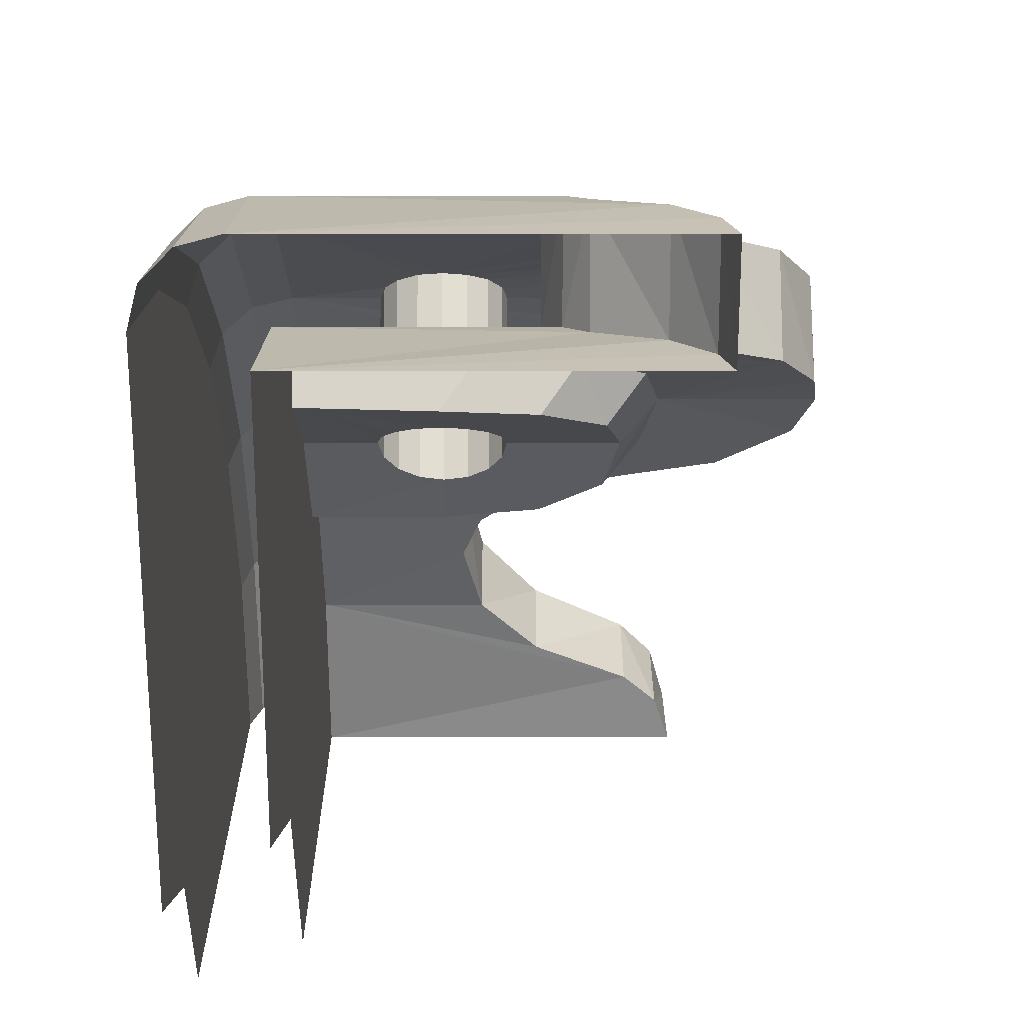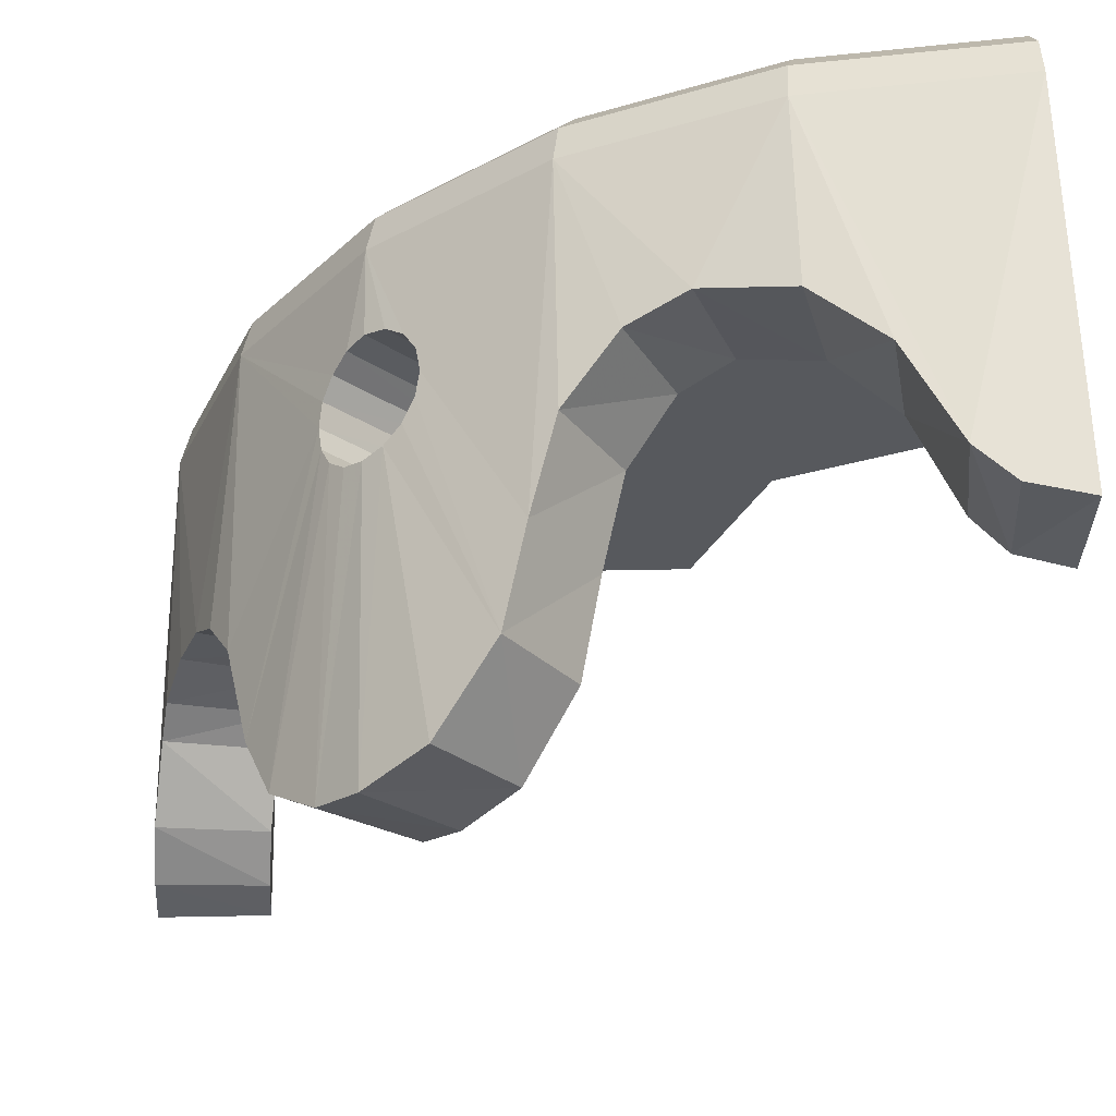
<metadata>
{"format":"obj","ext":"obj","renderer":"f3d","projection":"perspective","resolution":1024,"background":"white","views":[{"elev":-67.3,"azim":90.0,"up":"+Z"},{"elev":60.9,"azim":178.9,"up":"+Z"}]}
</metadata>
<code>
v 0.3 0 0.3
v 0.2121 0 0.2121
v 0.3 0 0
v 0.3 0 0.3
v 0 0 0.3
v 0.2121 0 0.2121
v 1.147 0.01678 0.3074
v 1.087 1.5e-05 0.2912
v 1.125 1.5e-05 0
v 1.188 0.01678 0
v 1.191 0.06245 0.3192
v 1.147 0.01678 0.3074
v 1.188 0.01678 0
v 1.233 0.06245 0
v 1.207 0.125 0.3236
v 1.191 0.06245 0.3192
v 1.233 0.06245 0
v 1.25 0.125 0
v 1.028 0.01678 0.5938
v 0.9742 1.5e-05 0.5625
v 1.087 1.5e-05 0.2912
v 1.147 0.01678 0.3074
v 1.068 0.06245 0.6166
v 1.028 0.01678 0.5938
v 1.147 0.01678 0.3074
v 1.191 0.06245 0.3192
v 1.082 0.125 0.625
v 1.068 0.06245 0.6166
v 1.191 0.06245 0.3192
v 1.207 0.125 0.3236
v 0.8397 0.01678 0.8397
v 0.7955 1.5e-05 0.7955
v 0.9742 1.5e-05 0.5625
v 1.028 0.01678 0.5938
v 0.872 0.06245 0.872
v 0.8397 0.01678 0.8397
v 1.028 0.01678 0.5938
v 1.068 0.06245 0.6166
v 0.8839 0.125 0.8839
v 0.872 0.06245 0.872
v 1.068 0.06245 0.6166
v 1.082 0.125 0.625
v 0.5938 0.01678 1.028
v 0.5625 1.5e-05 0.9742
v 0.7955 1.5e-05 0.7955
v 0.8397 0.01678 0.8397
v 0.6166 0.06245 1.068
v 0.5938 0.01678 1.028
v 0.8397 0.01678 0.8397
v 0.872 0.06245 0.872
v 0.625 0.125 1.082
v 0.6166 0.06245 1.068
v 0.872 0.06245 0.872
v 0.8839 0.125 0.8839
v 0.3074 0.01678 1.147
v 0.2912 1.5e-05 1.087
v 0.5625 1.5e-05 0.9742
v 0.5938 0.01678 1.028
v 0.3192 0.06245 1.191
v 0.3074 0.01678 1.147
v 0.5938 0.01678 1.028
v 0.6166 0.06245 1.068
v 0.3236 0.125 1.207
v 0.3192 0.06245 1.191
v 0.6166 0.06245 1.068
v 0.625 0.125 1.082
v 0 0.01678 1.188
v 0 1.5e-05 1.125
v 0.2912 1.5e-05 1.087
v 0.3074 0.01678 1.147
v 0 0.06245 1.233
v 0 0.01678 1.188
v 0.3074 0.01678 1.147
v 0.3192 0.06245 1.191
v 0 0.125 1.25
v 0 0.06245 1.233
v 0.3192 0.06245 1.191
v 0.3236 0.125 1.207
v 0.3 0 0
v 1.125 1.5e-05 0
v 1.087 1.5e-05 0.2912
v 0.3 0 0.3
v 0.3 0 0.3
v 1.087 1.5e-05 0.2912
v 0.9742 1.5e-05 0.5625
v 0.7955 1.5e-05 0.7955
v 0.3 0 0.3
v 0.7955 1.5e-05 0.7955
v 0.5625 1.5e-05 0.9742
v 0.2912 1.5e-05 1.087
v 0 0 0.3
v 0.3 0 0.3
v 0.2912 1.5e-05 1.087
v 0 1.5e-05 1.125
v 1.244 0.7325 0.08977
v 1.25 0.125 0
v 1.25 0.75 0
v 1.237 0.675 0.1754
v 1.25 0.125 0
v 1.244 0.7325 0.08977
v 1.207 0.125 0.3236
v 1.25 0.125 0
v 1.237 0.675 0.1754
v 1.219 0.575 0.2658
v 1.207 0.125 0.3236
v 1.237 0.675 0.1754
v 1.207 0.54 0.3236
v 1.207 0.125 0.3236
v 1.219 0.575 0.2658
v 1.177 0.5125 0.4117
v 1.207 0.125 0.3236
v 1.207 0.54 0.3236
v 1.144 0.515 0.4997
v 1.207 0.125 0.3236
v 1.177 0.5125 0.4117
v 1.082 0.125 0.625
v 1.207 0.125 0.3236
v 1.144 0.515 0.4997
v 1.116 0.545 0.5679
v 1.082 0.125 0.625
v 1.144 0.515 0.4997
v 1.083 0.61 0.625
v 1.082 0.125 0.625
v 1.116 0.545 0.5679
v 0.625 0.125 1.082
v 0.6654 0.655 1.056
v 0.625 0.515 1.082
v 0.5438 0.42 1.123
v 0.625 0.125 1.082
v 0.625 0.515 1.082
v 0.4558 0.39 1.163
v 0.625 0.125 1.082
v 0.5438 0.42 1.123
v 0.3236 0.125 1.207
v 0.625 0.125 1.082
v 0.4558 0.39 1.163
v 0.3236 0.42 1.207
v 0.3236 0.125 1.207
v 0.4558 0.39 1.163
v 0.2196 0.515 1.228
v 0.3236 0.125 1.207
v 0.3236 0.42 1.207
v 0.3236 0.125 1.207
v 0.2196 0.515 1.228
v 0.145 0.67 1.24
v 0 0.125 1.25
v 0 0.125 1.25
v 0.145 0.67 1.24
v 0.08994 0.725 1.244
v 0 0.75 1.25
v 0.8839 0.125 0.8839
v 0.8839 0.265 0.8839
v 0.8543 0.2726 0.9084
v 0.8282 0.2943 0.9282
v 0.625 0.125 1.082
v 0.8839 0.125 0.8839
v 0.8543 0.2726 0.9084
v 0.811 0.3267 0.9416
v 0.625 0.125 1.082
v 0.8282 0.2943 0.9282
v 0.625 0.125 1.082
v 0.811 0.3267 0.9416
v 0.8052 0.365 0.9466
v 0.6654 0.655 1.056
v 0.6654 0.655 1.056
v 0.8052 0.365 0.9466
v 0.8117 0.4033 0.9424
v 0.8117 0.4033 0.9424
v 0.8295 0.4357 0.9295
v 0.7006 0.8025 1.032
v 0.6654 0.655 1.056
v 0.7006 0.8025 1.032
v 0.8295 0.4357 0.9295
v 0.8551 0.4574 0.9092
v 0.7006 0.8025 1.032
v 0.8551 0.4574 0.9092
v 0.7896 0.9175 0.9667
v 0.8551 0.4574 0.9092
v 0.8838 0.465 0.8838
v 0.8811 0.945 0.8863
v 0.7896 0.9175 0.9667
v 0.8838 0.465 0.8838
v 0.91 0.4574 0.8556
v 0.94 0.935 0.82
v 0.8811 0.945 0.8863
v 0.94 0.935 0.82
v 0.91 0.4574 0.8556
v 0.9313 0.4357 0.8308
v 0.9313 0.4357 0.8308
v 1.007 0.8775 0.738
v 0.94 0.935 0.82
v 1.007 0.8775 0.738
v 0.9313 0.4357 0.8308
v 0.9443 0.4032 0.8132
v 0.9096 0.2725 0.8556
v 0.8839 0.125 0.8839
v 1.082 0.125 0.625
v 0.9302 0.2942 0.8296
v 0.8839 0.125 0.8839
v 0.9096 0.2725 0.8556
v 0.8839 0.265 0.8839
v 1.075 0.75 0
v 1.07 0.7325 0.0772
v 1.244 0.7325 0.08977
v 1.25 0.75 0
v 1.07 0.7325 0.0772
v 1.064 0.675 0.1508
v 1.237 0.675 0.1754
v 1.237 0.675 0.1754
v 1.244 0.7325 0.08977
v 1.07 0.7325 0.0772
v 1.064 0.675 0.1508
v 1.048 0.575 0.2286
v 1.219 0.575 0.2658
v 1.219 0.575 0.2658
v 1.237 0.675 0.1754
v 1.064 0.675 0.1508
v 1.219 0.575 0.2658
v 1.048 0.575 0.2286
v 1.038 0.54 0.2783
v 1.038 0.54 0.2783
v 1.207 0.54 0.3236
v 1.219 0.575 0.2658
v 1.207 0.54 0.3236
v 1.038 0.54 0.2783
v 1.013 0.5125 0.354
v 1.177 0.5125 0.4117
v 1.177 0.5125 0.4117
v 1.013 0.5125 0.354
v 0.9841 0.515 0.4297
v 1.144 0.515 0.4997
v 0.9841 0.515 0.4297
v 0.9552 0.545 0.4884
v 1.116 0.545 0.5679
v 1.116 0.545 0.5679
v 1.144 0.515 0.4997
v 0.9841 0.515 0.4297
v 0.9552 0.545 0.4884
v 0.931 0.61 0.5375
v 1.083 0.61 0.625
v 1.083 0.61 0.625
v 1.116 0.545 0.5679
v 0.9552 0.545 0.4884
v 0.931 0.61 0.5375
v 0.9005 0.775 0.5831
v 1.047 0.775 0.6781
v 1.047 0.775 0.6781
v 1.083 0.61 0.625
v 0.931 0.61 0.5375
v 1.047 0.775 0.6781
v 0.9005 0.775 0.5831
v 0.8661 0.8775 0.6347
v 0.8661 0.8775 0.6347
v 1.007 0.8775 0.738
v 1.047 0.775 0.6781
v 1.007 0.8775 0.738
v 0.8661 0.8775 0.6347
v 0.8084 0.935 0.7052
v 0.8084 0.935 0.7052
v 0.94 0.935 0.82
v 1.007 0.8775 0.738
v 0.94 0.935 0.82
v 0.8084 0.935 0.7052
v 0.7578 0.945 0.7622
v 0.8811 0.945 0.8863
v 0.8811 0.945 0.8863
v 0.7578 0.945 0.7622
v 0.679 0.9175 0.8313
v 0.7896 0.9175 0.9667
v 0.679 0.9175 0.8313
v 0.6025 0.8025 0.8876
v 0.7006 0.8025 1.032
v 0.7006 0.8025 1.032
v 0.7896 0.9175 0.9667
v 0.679 0.9175 0.8313
v 0.7006 0.8025 1.032
v 0.6025 0.8025 0.8876
v 0.5722 0.655 0.9078
v 0.6654 0.655 1.056
v 0.6654 0.655 1.056
v 0.5722 0.655 0.9078
v 0.5375 0.515 0.9309
v 0.5375 0.515 0.9309
v 0.625 0.515 1.082
v 0.6654 0.655 1.056
v 0.625 0.515 1.082
v 0.5375 0.515 0.9309
v 0.4677 0.42 0.9654
v 0.4677 0.42 0.9654
v 0.5438 0.42 1.123
v 0.625 0.515 1.082
v 0.5438 0.42 1.123
v 0.4677 0.42 0.9654
v 0.392 0.39 0.9998
v 0.4558 0.39 1.163
v 0.4558 0.39 1.163
v 0.392 0.39 0.9998
v 0.2783 0.42 1.038
v 0.3236 0.42 1.207
v 0.2783 0.42 1.038
v 0.1889 0.515 1.056
v 0.2196 0.515 1.228
v 0.2196 0.515 1.228
v 0.3236 0.42 1.207
v 0.2783 0.42 1.038
v 0.145 0.67 1.24
v 0.2196 0.515 1.228
v 0.1889 0.515 1.056
v 0.1889 0.515 1.056
v 0.1247 0.67 1.067
v 0.145 0.67 1.24
v 0.145 0.67 1.24
v 0.1247 0.67 1.067
v 0.07734 0.725 1.07
v 0.07734 0.725 1.07
v 0.08994 0.725 1.244
v 0.145 0.67 1.24
v 0 0.75 1.25
v 0.08994 0.725 1.244
v 0.07734 0.725 1.07
v 0 0.75 1.075
v 0 0.75 1.075
v 0.07734 0.725 1.07
v 0.1247 0.67 1.067
v 0 0.15 1.075
v 0.1247 0.67 1.067
v 0.1889 0.515 1.056
v 0.2783 0.15 1.038
v 0 0.15 1.075
v 0.2783 0.15 1.038
v 0.1889 0.515 1.056
v 0.2783 0.42 1.038
v 0.2783 0.15 1.038
v 0.2783 0.42 1.038
v 0.392 0.39 0.9998
v 0.2783 0.15 1.038
v 0.392 0.39 0.9998
v 0.5375 0.15 0.9309
v 0.5375 0.15 0.9309
v 0.392 0.39 0.9998
v 0.4677 0.42 0.9654
v 0.5375 0.15 0.9309
v 0.4677 0.42 0.9654
v 0.5375 0.515 0.9309
v 1.07 0.7325 0.0772
v 1.075 0.75 0
v 1.075 0.15 0
v 1.07 0.7325 0.0772
v 1.075 0.15 0
v 1.064 0.675 0.1508
v 1.064 0.675 0.1508
v 1.075 0.15 0
v 1.048 0.575 0.2286
v 1.048 0.575 0.2286
v 1.075 0.15 0
v 1.038 0.15 0.2783
v 1.048 0.575 0.2286
v 1.038 0.15 0.2783
v 1.038 0.54 0.2783
v 1.038 0.54 0.2783
v 1.038 0.15 0.2783
v 1.013 0.5125 0.354
v 1.013 0.5125 0.354
v 1.038 0.15 0.2783
v 0.9841 0.515 0.4297
v 0.9841 0.515 0.4297
v 1.038 0.15 0.2783
v 0.9309 0.15 0.5375
v 0.9841 0.515 0.4297
v 0.9309 0.15 0.5375
v 0.9552 0.545 0.4884
v 0.9552 0.545 0.4884
v 0.9309 0.15 0.5375
v 0.931 0.61 0.5375
v 0.5375 0.15 0.9309
v 0 0.15 0.4
v 0 0.15 1.075
v 0.2783 0.15 1.038
v 0.7602 0.15 0.7602
v 0.2828 0.15 0.2828
v 0 0.15 0.4
v 0.5375 0.15 0.9309
v 0.2828 0.15 0.2828
v 0.7602 0.15 0.7602
v 0.9309 0.15 0.5375
v 0.4 0.15 0
v 0.4 0.15 0
v 0.9309 0.15 0.5375
v 1.038 0.15 0.2783
v 1.075 0.15 0
v 0.5342 0.365 0.8226
v 0.53 0.15 0.83
v 0.5815 0.15 0.8972
v 0.5878 0.425 0.8924
v 0.5521 0.515 0.8107
v 0.5342 0.365 0.8226
v 0.5878 0.425 0.8924
v 0.6048 0.575 0.8794
v 0.6109 0.615 0.7714
v 0.5521 0.515 0.8107
v 0.6048 0.575 0.8794
v 0.6608 0.675 0.8365
v 0.6109 0.615 0.7714
v 0.6608 0.675 0.8365
v 0.7593 0.6999 0.7593
v 0.7593 0.6999 0.7593
v 0.7071 0.6399 0.7071
v 0.6109 0.615 0.7714
v 0.6747 0.2726 0.7288
v 0.7071 0.265 0.7071
v 0.7071 0.15 0.7071
v 0.6747 0.2726 0.7288
v 0.7071 0.15 0.7071
v 0.53 0.15 0.83
v 0.6747 0.2726 0.7288
v 0.53 0.15 0.83
v 0.6472 0.2943 0.7472
v 0.6472 0.2943 0.7472
v 0.53 0.15 0.83
v 0.6288 0.3267 0.7594
v 0.6288 0.3267 0.7594
v 0.53 0.15 0.83
v 0.6223 0.365 0.7638
v 0.6223 0.365 0.7638
v 0.53 0.15 0.83
v 0.5342 0.365 0.8226
v 0.6288 0.4033 0.7594
v 0.6223 0.365 0.7638
v 0.5342 0.365 0.8226
v 0.5521 0.515 0.8107
v 0.5521 0.515 0.8107
v 0.6109 0.615 0.7714
v 0.6472 0.4357 0.7472
v 0.6288 0.4033 0.7594
v 0.6472 0.4357 0.7472
v 0.6109 0.615 0.7714
v 0.7071 0.6399 0.7071
v 0.6747 0.4574 0.7288
v 0.6747 0.4574 0.7288
v 0.7071 0.6399 0.7071
v 0.7071 0.465 0.7071
v 0.7071 0.265 0.7071
v 0.6747 0.2726 0.7288
v 0.8543 0.2726 0.9084
v 0.8839 0.265 0.8839
v 0.6472 0.2943 0.7472
v 0.8282 0.2943 0.9282
v 0.8543 0.2726 0.9084
v 0.6747 0.2726 0.7288
v 0.6472 0.2943 0.7472
v 0.6288 0.3267 0.7594
v 0.811 0.3267 0.9416
v 0.8282 0.2943 0.9282
v 0.6288 0.3267 0.7594
v 0.6223 0.365 0.7638
v 0.8052 0.365 0.9466
v 0.811 0.3267 0.9416
v 0.8117 0.4033 0.9424
v 0.8052 0.365 0.9466
v 0.6223 0.365 0.7638
v 0.6288 0.4033 0.7594
v 0.8295 0.4357 0.9295
v 0.8117 0.4033 0.9424
v 0.6288 0.4033 0.7594
v 0.6472 0.4357 0.7472
v 0.8551 0.4574 0.9092
v 0.8295 0.4357 0.9295
v 0.6472 0.4357 0.7472
v 0.6747 0.4574 0.7288
v 0.8551 0.4574 0.9092
v 0.6747 0.4574 0.7288
v 0.7071 0.465 0.7071
v 0.8838 0.465 0.8838
v 0.8972 0.15 0.5815
v 0.83 0.15 0.53
v 0.8226 0.365 0.5342
v 0.8924 0.425 0.5878
v 0.8924 0.425 0.5878
v 0.8226 0.365 0.5342
v 0.8107 0.515 0.5521
v 0.8794 0.575 0.6048
v 0.8794 0.575 0.6048
v 0.8107 0.515 0.5521
v 0.7714 0.615 0.6109
v 0.8365 0.675 0.6608
v 0.7714 0.615 0.6109
v 0.7071 0.6399 0.7071
v 0.7593 0.6999 0.7593
v 0.7593 0.6999 0.7593
v 0.8365 0.675 0.6608
v 0.7714 0.615 0.6109
v 0.7071 0.265 0.7071
v 0.7288 0.2726 0.6747
v 0.7071 0.15 0.7071
v 0.7071 0.15 0.7071
v 0.7288 0.2726 0.6747
v 0.83 0.15 0.53
v 0.83 0.15 0.53
v 0.7288 0.2726 0.6747
v 0.7472 0.2943 0.6472
v 0.83 0.15 0.53
v 0.7472 0.2943 0.6472
v 0.7594 0.3267 0.6288
v 0.83 0.15 0.53
v 0.7594 0.3267 0.6288
v 0.7638 0.365 0.6223
v 0.83 0.15 0.53
v 0.7638 0.365 0.6223
v 0.8226 0.365 0.5342
v 0.8226 0.365 0.5342
v 0.7638 0.365 0.6223
v 0.7594 0.4033 0.6288
v 0.8107 0.515 0.5521
v 0.8107 0.515 0.5521
v 0.7594 0.4033 0.6288
v 0.7472 0.4357 0.6472
v 0.7714 0.615 0.6109
v 0.7714 0.615 0.6109
v 0.7472 0.4357 0.6472
v 0.7288 0.4574 0.6747
v 0.7714 0.615 0.6109
v 0.7288 0.4574 0.6747
v 0.7071 0.465 0.7071
v 0.7071 0.6399 0.7071
v 0.9096 0.2725 0.8556
v 0.7288 0.2726 0.6747
v 0.7071 0.265 0.7071
v 0.8839 0.265 0.8839
v 0.9096 0.2725 0.8556
v 0.9302 0.2942 0.8296
v 0.7472 0.2943 0.6472
v 0.7288 0.2726 0.6747
v 0.9445 0.3266 0.813
v 0.7594 0.3267 0.6288
v 0.7472 0.2943 0.6472
v 0.9302 0.2942 0.8296
v 0.949 0.3649 0.807
v 0.7638 0.365 0.6223
v 0.7594 0.3267 0.6288
v 0.9445 0.3266 0.813
v 0.7638 0.365 0.6223
v 0.949 0.3649 0.807
v 0.9443 0.4032 0.8132
v 0.7594 0.4033 0.6288
v 0.7594 0.4033 0.6288
v 0.9443 0.4032 0.8132
v 0.9313 0.4357 0.8308
v 0.7472 0.4357 0.6472
v 0.7472 0.4357 0.6472
v 0.9313 0.4357 0.8308
v 0.91 0.4574 0.8556
v 0.7288 0.4574 0.6747
v 0.7071 0.465 0.7071
v 0.7288 0.4574 0.6747
v 0.91 0.4574 0.8556
v 0.8838 0.465 0.8838
v 0.7593 0.6999 0.7593
v 0.7578 0.945 0.7622
v 0.8084 0.935 0.7052
v 0.7593 0.6999 0.7593
v 0.8084 0.935 0.7052
v 0.8661 0.8775 0.6347
v 0.8661 0.8775 0.6347
v 0.8365 0.675 0.6608
v 0.7593 0.6999 0.7593
v 0.8661 0.8775 0.6347
v 0.9005 0.775 0.5831
v 0.8794 0.575 0.6048
v 0.8794 0.575 0.6048
v 0.8365 0.675 0.6608
v 0.8661 0.8775 0.6347
v 0.8794 0.575 0.6048
v 0.9005 0.775 0.5831
v 0.931 0.61 0.5375
v 0.8794 0.575 0.6048
v 0.931 0.61 0.5375
v 0.9309 0.15 0.5375
v 0.8924 0.425 0.5878
v 0.8924 0.425 0.5878
v 0.9309 0.15 0.5375
v 0.8972 0.15 0.5815
v 0.5815 0.15 0.8972
v 0.5375 0.15 0.9309
v 0.5375 0.515 0.9309
v 0.5878 0.425 0.8924
v 0.5878 0.425 0.8924
v 0.5375 0.515 0.9309
v 0.6048 0.575 0.8794
v 0.6048 0.575 0.8794
v 0.5375 0.515 0.9309
v 0.5722 0.655 0.9078
v 0.6048 0.575 0.8794
v 0.5722 0.655 0.9078
v 0.6025 0.8025 0.8876
v 0.6608 0.675 0.8365
v 0.6608 0.675 0.8365
v 0.6025 0.8025 0.8876
v 0.679 0.9175 0.8313
v 0.7593 0.6999 0.7593
v 0.7593 0.6999 0.7593
v 0.679 0.9175 0.8313
v 0.7578 0.945 0.7622
v 1.047 0.775 0.6781
v 1.007 0.8775 0.738
v 0.9443 0.4032 0.8132
v 0.9443 0.4032 0.8132
v 0.949 0.3649 0.807
v 1.047 0.775 0.6781
v 1.082 0.125 0.625
v 1.083 0.61 0.625
v 0.949 0.3649 0.807
v 0.9445 0.3266 0.813
v 1.083 0.61 0.625
v 1.047 0.775 0.6781
v 0.949 0.3649 0.807
v 1.082 0.125 0.625
v 0.9445 0.3266 0.813
v 0.9302 0.2942 0.8296
g mesh7355394
f 1 2 3
f 4 5 6
f 7 8 9
f 9 10 7
f 11 12 13
f 13 14 11
f 15 16 17
f 17 18 15
f 19 20 21
f 21 22 19
f 23 24 25
f 25 26 23
f 27 28 29
f 29 30 27
f 31 32 33
f 33 34 31
f 35 36 37
f 37 38 35
f 39 40 41
f 41 42 39
f 43 44 45
f 45 46 43
f 47 48 49
f 49 50 47
f 51 52 53
f 53 54 51
f 55 56 57
f 57 58 55
f 59 60 61
f 61 62 59
f 63 64 65
f 65 66 63
f 67 68 69
f 69 70 67
f 71 72 73
f 73 74 71
f 75 76 77
f 77 78 75
f 79 80 81
f 81 82 79
f 83 84 85
f 85 86 83
f 87 88 89
f 89 90 87
f 91 92 93
f 93 94 91
f 95 96 97
f 98 99 100
f 101 102 103
f 104 105 106
f 107 108 109
f 110 111 112
f 113 114 115
f 116 117 118
f 119 120 121
f 122 123 124
f 125 126 127
f 128 129 130
f 131 132 133
f 134 135 136
f 137 138 139
f 140 141 142
f 143 144 145
f 145 146 143
f 147 148 149
f 149 150 147
f 151 152 153
f 154 155 156
f 156 157 154
f 158 159 160
f 161 162 163
f 163 164 161
f 165 166 167
f 168 169 170
f 170 171 168
f 172 173 174
f 175 176 177
f 178 179 180
f 180 181 178
f 182 183 184
f 184 185 182
f 186 187 188
f 189 190 191
f 192 193 194
f 195 196 197
f 197 198 195
f 199 200 201
f 202 203 204
f 204 205 202
f 206 207 208
f 209 210 211
f 212 213 214
f 215 216 217
f 218 219 220
f 221 222 223
f 224 225 226
f 226 227 224
f 228 229 230
f 230 231 228
f 232 233 234
f 235 236 237
f 238 239 240
f 241 242 243
f 244 245 246
f 247 248 249
f 250 251 252
f 253 254 255
f 256 257 258
f 259 260 261
f 262 263 264
f 264 265 262
f 266 267 268
f 268 269 266
f 270 271 272
f 273 274 275
f 276 277 278
f 278 279 276
f 280 281 282
f 283 284 285
f 286 287 288
f 289 290 291
f 292 293 294
f 294 295 292
f 296 297 298
f 298 299 296
f 300 301 302
f 303 304 305
f 306 307 308
f 309 310 311
f 312 313 314
f 315 316 317
f 318 319 320
f 320 321 318
f 322 323 324
f 324 325 322
f 326 327 328
f 328 329 326
f 330 331 332
f 333 334 335
f 336 337 338
f 339 340 341
f 342 343 344
f 345 346 347
f 348 349 350
f 351 352 353
f 354 355 356
f 357 358 359
f 360 361 362
f 363 364 365
f 366 367 368
f 369 370 371
f 372 373 374
f 375 376 377
f 377 378 375
f 379 380 381
f 381 382 379
f 383 384 385
f 385 386 383
f 387 388 389
f 389 390 387
f 391 392 393
f 393 394 391
f 395 396 397
f 397 398 395
f 399 400 401
f 401 402 399
f 403 404 405
f 406 407 408
f 409 410 411
f 412 413 414
f 415 416 417
f 418 419 420
f 421 422 423
f 424 425 426
f 427 428 429
f 429 430 427
f 431 432 433
f 433 434 431
f 435 436 437
f 437 438 435
f 439 440 441
f 442 443 444
f 444 445 442
f 446 447 448
f 448 449 446
f 450 451 452
f 452 453 450
f 454 455 456
f 456 457 454
f 458 459 460
f 460 461 458
f 462 463 464
f 464 465 462
f 466 467 468
f 468 469 466
f 470 471 472
f 472 473 470
f 474 475 476
f 476 477 474
f 478 479 480
f 480 481 478
f 482 483 484
f 484 485 482
f 486 487 488
f 489 490 491
f 492 493 494
f 495 496 497
f 498 499 500
f 501 502 503
f 504 505 506
f 507 508 509
f 510 511 512
f 512 513 510
f 514 515 516
f 516 517 514
f 518 519 520
f 521 522 523
f 523 524 521
f 525 526 527
f 527 528 525
f 529 530 531
f 531 532 529
f 533 534 535
f 535 536 533
f 537 538 539
f 539 540 537
f 541 542 543
f 543 544 541
f 545 546 547
f 547 548 545
f 549 550 551
f 551 552 549
f 553 554 555
f 555 556 553
f 557 558 559
f 560 561 562
f 563 564 565
f 566 567 568
f 569 570 571
f 572 573 574
f 575 576 577
f 577 578 575
f 579 580 581
f 582 583 584
f 584 585 582
f 586 587 588
f 589 590 591
f 592 593 594
f 594 595 592
f 596 597 598
f 598 599 596
f 600 601 602
f 603 604 605
f 606 607 608
f 609 610 611
f 611 612 609
f 613 614 615
f 616 617 618

</code>
